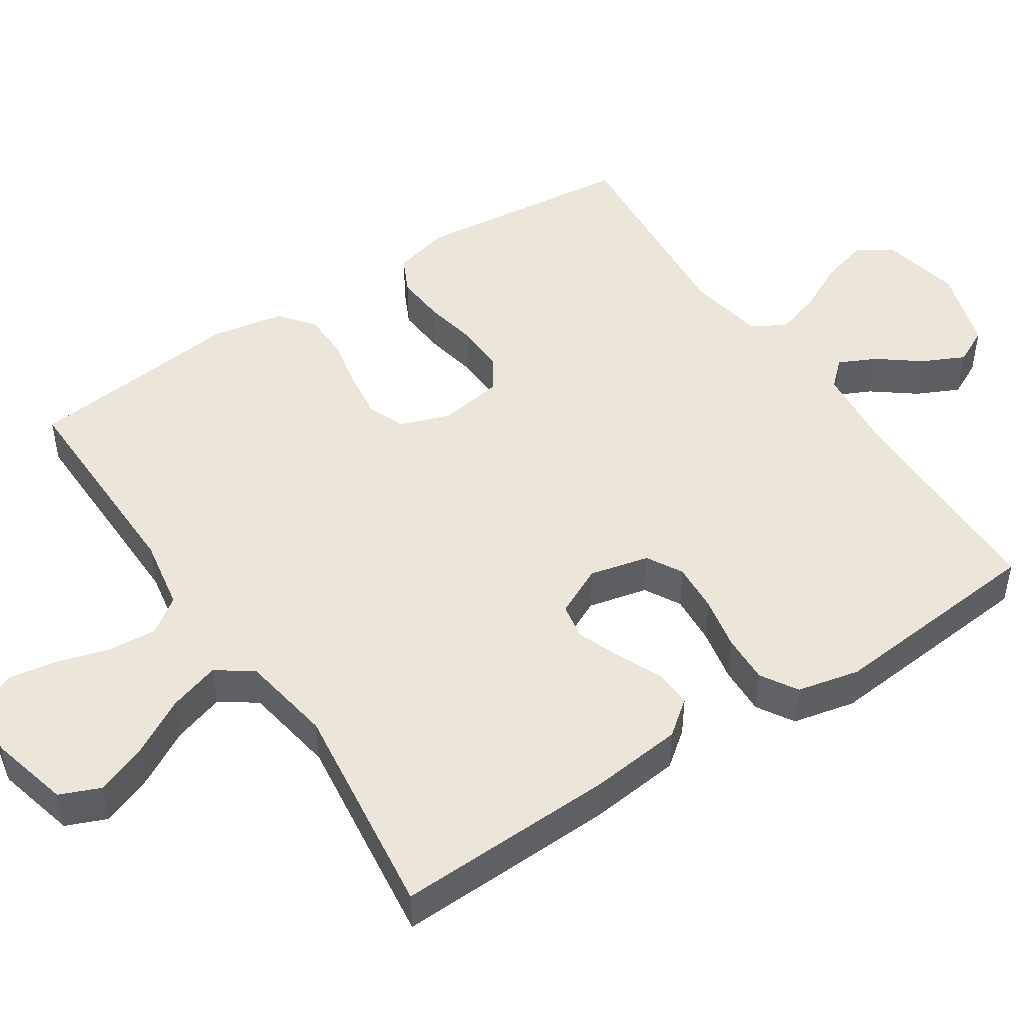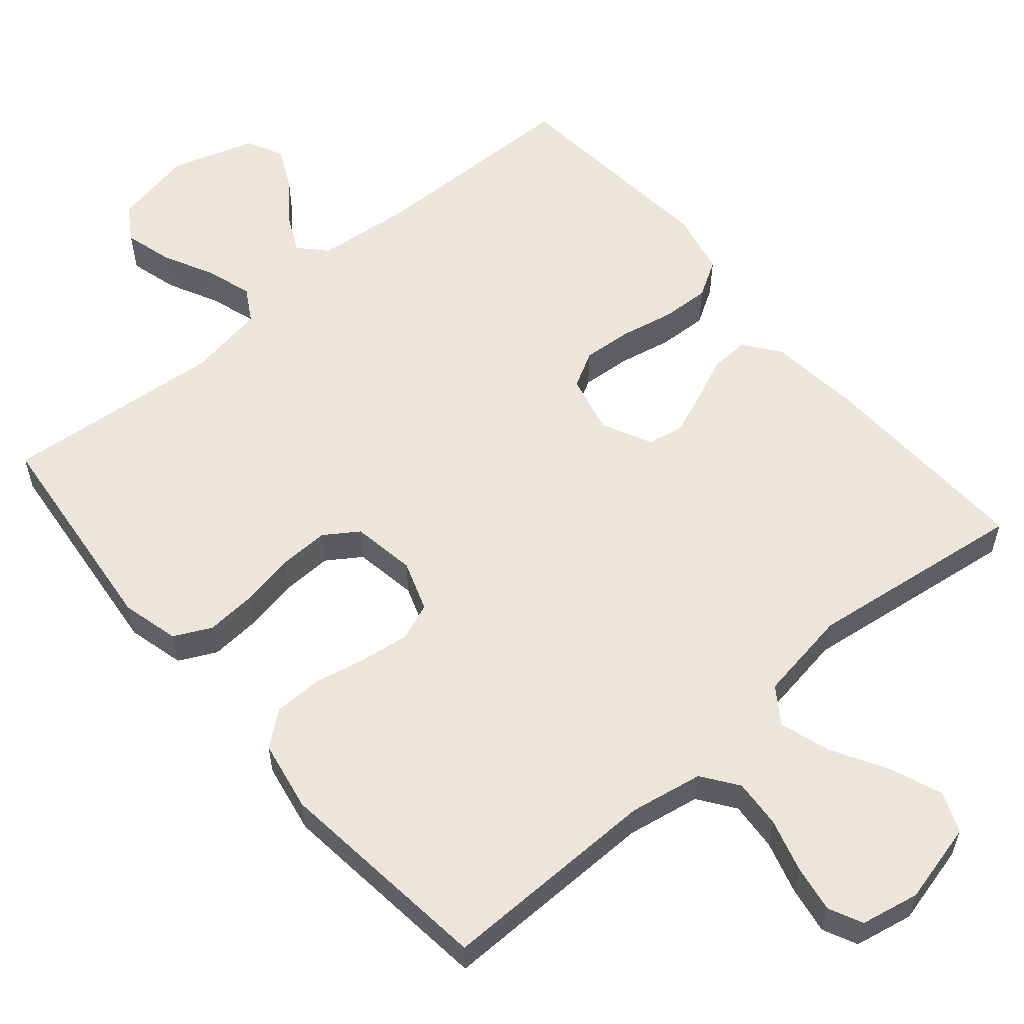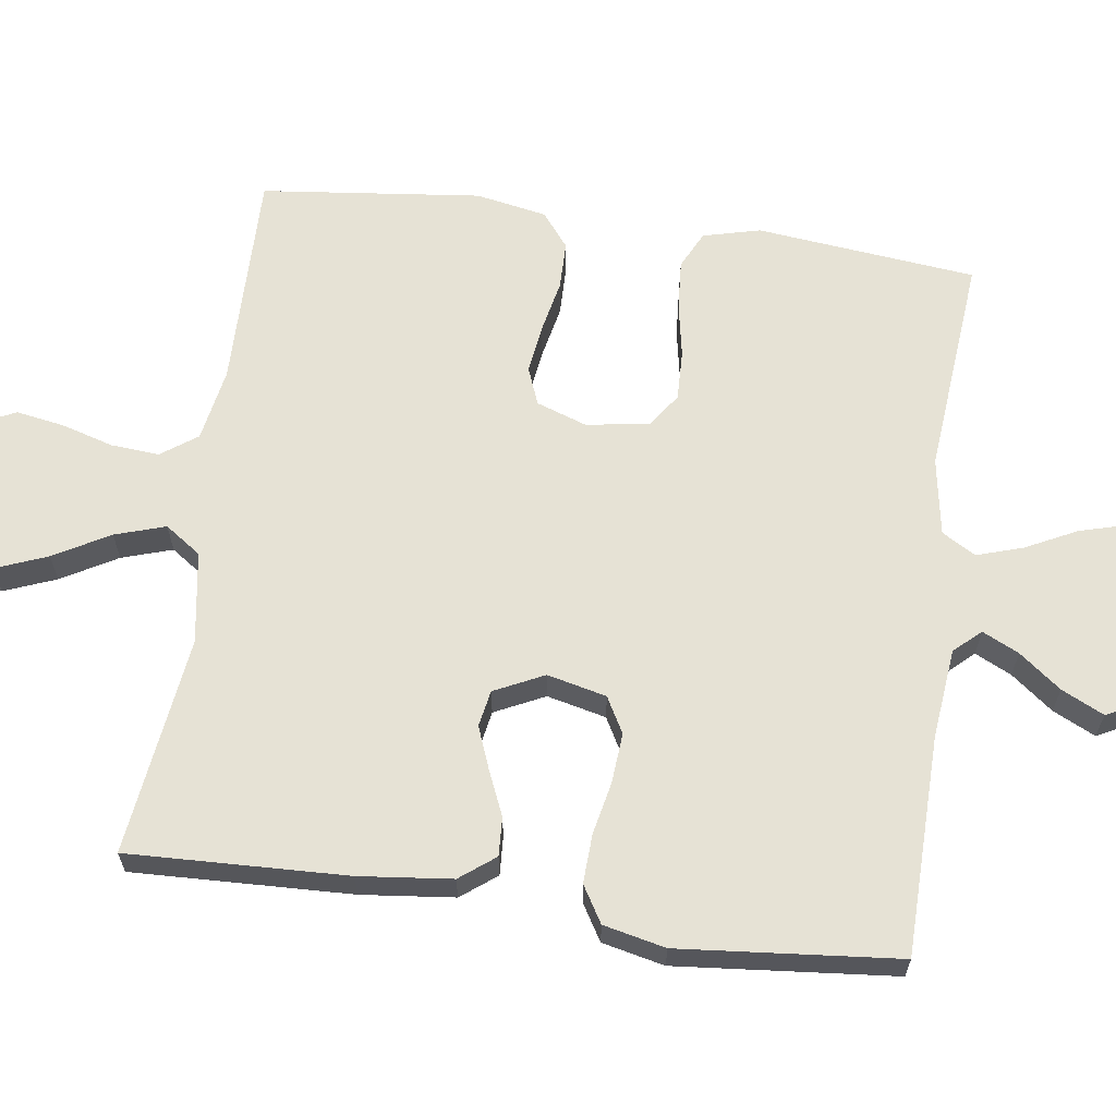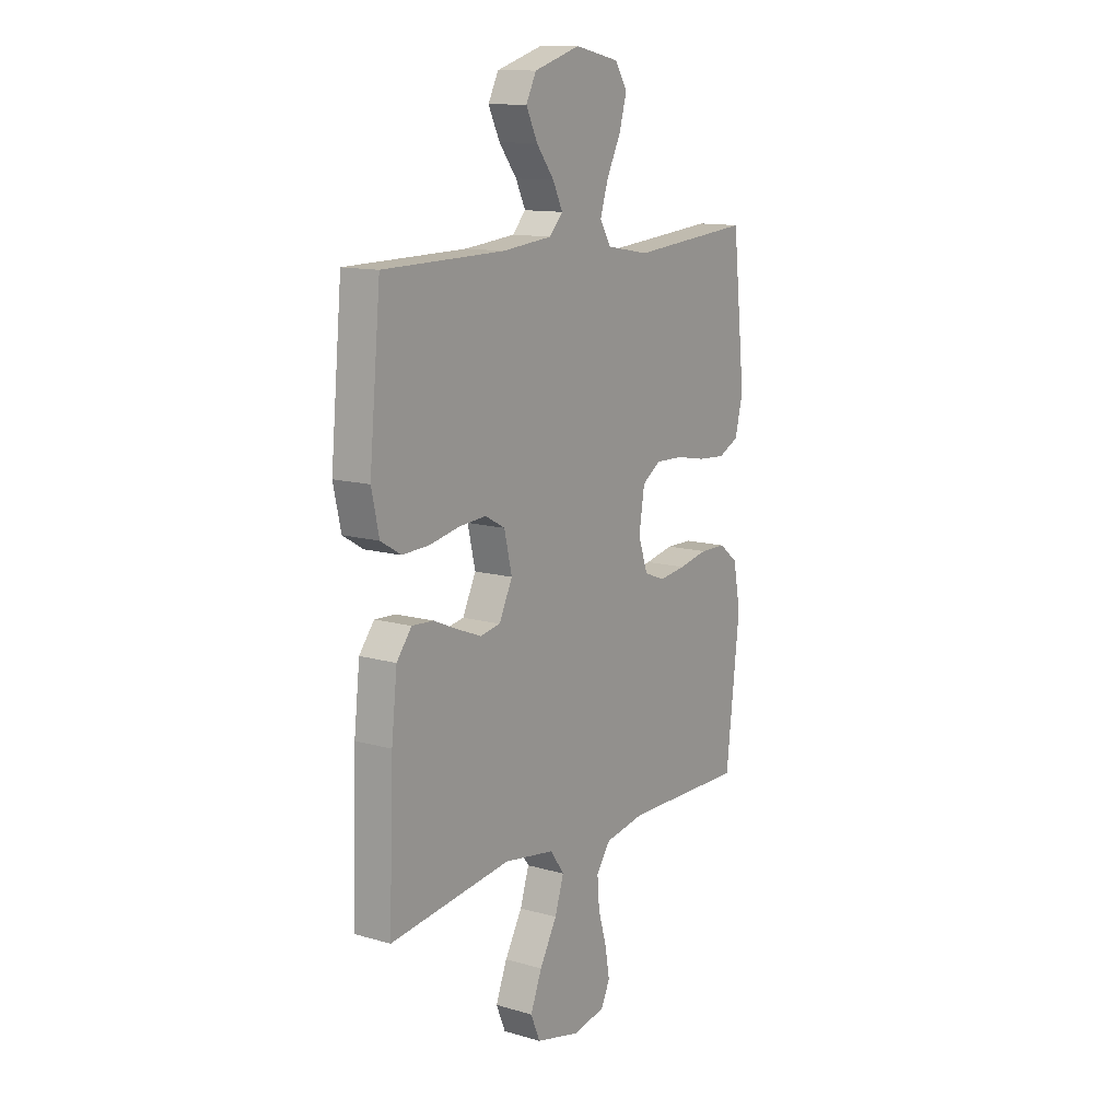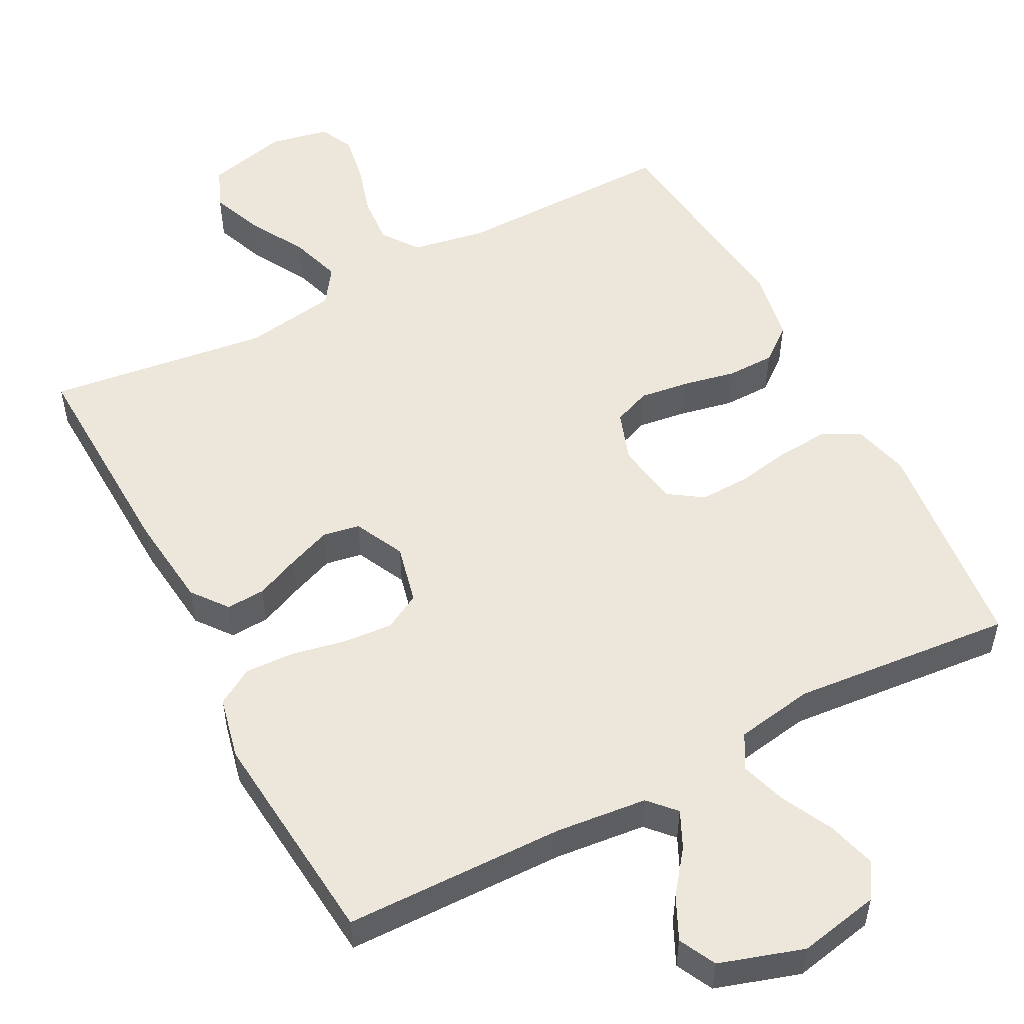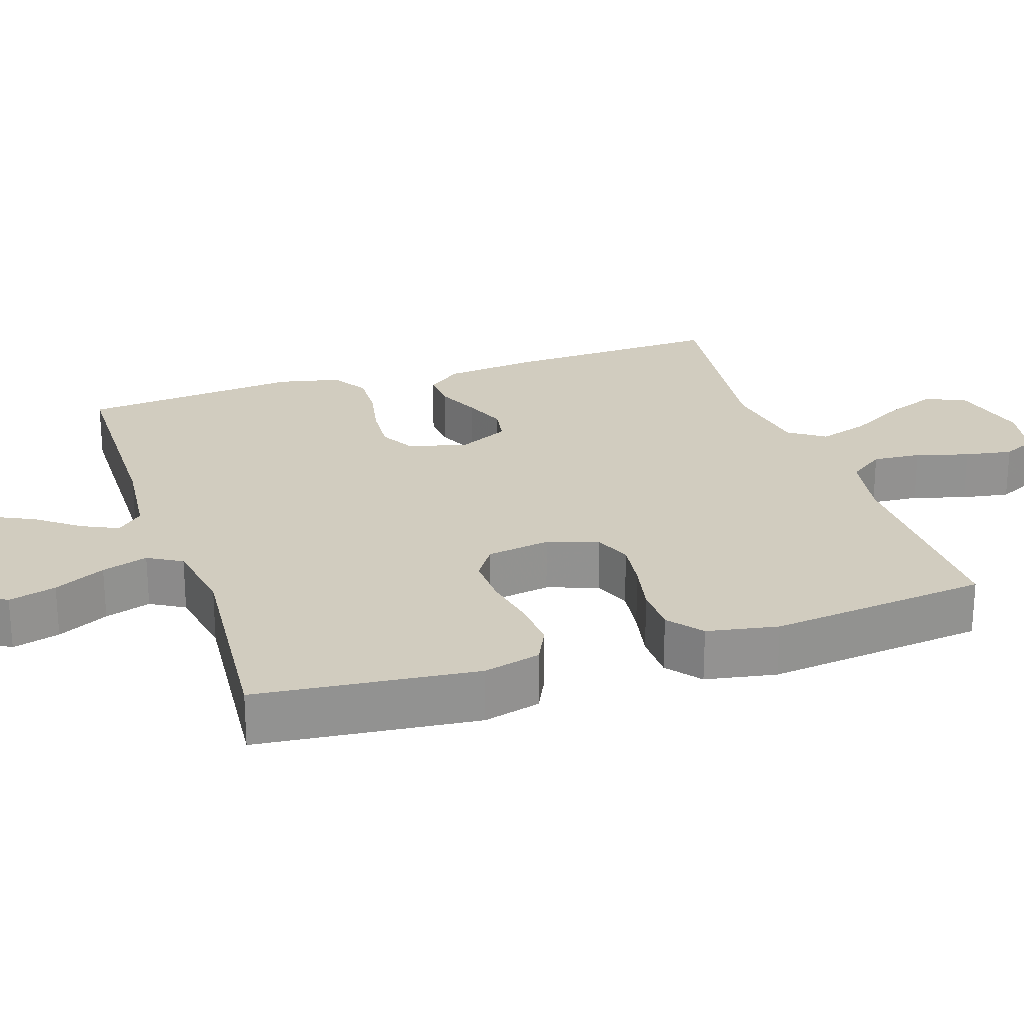
<metadata>
{"format":"obj","ext":"obj","renderer":"f3d","projection":"perspective","resolution":1024,"background":"white","views":[{"elev":47.8,"azim":-123.6,"up":"+Y"},{"elev":57.5,"azim":139.6,"up":"+Y"},{"elev":63.9,"azim":-82.0,"up":"+Y"},{"elev":12.5,"azim":-56.0,"up":"+Z"},{"elev":53.0,"azim":-27.7,"up":"+Y"},{"elev":23.9,"azim":71.6,"up":"+Y"}]}
</metadata>
<code>
v -0.5 0.07 0.5
v -0.2 0.07 0.505
v -0.076 0.07 0.518
v -0.043 0.07 0.554
v -0.067 0.07 0.604
v -0.111 0.07 0.661
v -0.139 0.07 0.719
v -0.114 0.07 0.769
v 0 0.07 0.805
v 0.11 0.07 0.783
v 0.14 0.07 0.735
v 0.122 0.07 0.67
v 0.087 0.07 0.6
v 0.067 0.07 0.537
v 0.094 0.07 0.491
v 0.2 0.07 0.473
v 0.5 0.07 0.5
v 0.532 0.07 0.2
v 0.512 0.07 0.122
v 0.461 0.07 0.097
v 0.392 0.07 0.102
v 0.318 0.07 0.116
v 0.25 0.07 0.118
v 0.204 0.07 0.087
v 0.19 0.07 0
v 0.214 0.07 -0.069
v 0.265 0.07 -0.089
v 0.332 0.07 -0.08
v 0.404 0.07 -0.065
v 0.469 0.07 -0.066
v 0.516 0.07 -0.103
v 0.534 0.07 -0.2
v 0.5 0.07 -0.5
v 0.2 0.07 -0.496
v 0.1 0.07 -0.514
v 0.065 0.07 -0.563
v 0.07 0.07 -0.629
v 0.091 0.07 -0.701
v 0.102 0.07 -0.766
v 0.08 0.07 -0.812
v 0 0.07 -0.828
v -0.11 0.07 -0.801
v -0.133 0.07 -0.746
v -0.105 0.07 -0.675
v -0.062 0.07 -0.599
v -0.04 0.07 -0.53
v -0.074 0.07 -0.481
v -0.2 0.07 -0.461
v -0.5 0.07 -0.5
v -0.489 0.07 -0.2
v -0.475 0.07 -0.073
v -0.438 0.07 -0.025
v -0.385 0.07 -0.028
v -0.325 0.07 -0.054
v -0.266 0.07 -0.077
v -0.216 0.07 -0.068
v -0.183 0.07 0
v -0.202 0.07 0.081
v -0.251 0.07 0.108
v -0.319 0.07 0.103
v -0.392 0.07 0.088
v -0.459 0.07 0.085
v -0.509 0.07 0.115
v -0.528 0.07 0.2
v -0.5 0 0.5
v -0.2 0 0.505
v -0.076 0 0.518
v -0.043 0 0.554
v -0.067 0 0.604
v -0.111 0 0.661
v -0.139 0 0.719
v -0.114 0 0.769
v 0 0 0.805
v 0.11 0 0.783
v 0.14 0 0.735
v 0.122 0 0.67
v 0.087 0 0.6
v 0.067 0 0.537
v 0.094 0 0.491
v 0.2 0 0.473
v 0.5 0 0.5
v 0.532 0 0.2
v 0.512 0 0.122
v 0.461 0 0.097
v 0.392 0 0.102
v 0.318 0 0.116
v 0.25 0 0.118
v 0.204 0 0.087
v 0.19 0 0
v 0.214 0 -0.069
v 0.265 0 -0.089
v 0.332 0 -0.08
v 0.404 0 -0.065
v 0.469 0 -0.066
v 0.516 0 -0.103
v 0.534 0 -0.2
v 0.5 0 -0.5
v 0.2 0 -0.496
v 0.1 0 -0.514
v 0.065 0 -0.563
v 0.07 0 -0.629
v 0.091 0 -0.701
v 0.102 0 -0.766
v 0.08 0 -0.812
v 0 0 -0.828
v -0.11 0 -0.801
v -0.133 0 -0.746
v -0.105 0 -0.675
v -0.062 0 -0.599
v -0.04 0 -0.53
v -0.074 0 -0.481
v -0.2 0 -0.461
v -0.5 0 -0.5
v -0.489 0 -0.2
v -0.475 0 -0.073
v -0.438 0 -0.025
v -0.385 0 -0.028
v -0.325 0 -0.054
v -0.266 0 -0.077
v -0.216 0 -0.068
v -0.183 0 0
v -0.202 0 0.081
v -0.251 0 0.108
v -0.319 0 0.103
v -0.392 0 0.088
v -0.459 0 0.085
v -0.509 0 0.115
v -0.528 0 0.2
f 64 1 2
f 63 64 2
f 62 63 2
f 61 62 2
f 60 61 2
f 59 60 2 3
f 58 59 3 4
f 57 58 4
f 52 53 54
f 51 52 54
f 50 51 54
f 49 50 54
f 48 49 54
f 47 48 54 55
f 46 47 55 56
f 43 44 45
f 42 43 45
f 41 42 45
f 40 41 45
f 39 40 45
f 38 39 45
f 37 38 45
f 36 37 45 46
f 46 56 57
f 36 46 57
f 35 36 57
f 32 33 34
f 31 32 34
f 30 31 34
f 29 30 34
f 28 29 34
f 27 28 34 35
f 20 21 22
f 19 20 22
f 18 19 22
f 17 18 22
f 16 17 22
f 15 16 22 23
f 14 15 23 24
f 11 12 13
f 10 11 13
f 9 10 13
f 8 9 13
f 7 8 13
f 6 7 13
f 5 6 13
f 4 5 13 14
f 14 24 25
f 4 14 25
f 57 4 25
f 26 27 35 57
f 25 26 57
f 66 65 128
f 66 128 127
f 66 127 126
f 66 126 125
f 66 125 124
f 67 66 124 123
f 68 67 123 122
f 68 122 121
f 118 117 116
f 118 116 115
f 118 115 114
f 118 114 113
f 118 113 112
f 119 118 112 111
f 120 119 111 110
f 109 108 107
f 109 107 106
f 109 106 105
f 109 105 104
f 109 104 103
f 109 103 102
f 109 102 101
f 110 109 101 100
f 121 120 110
f 121 110 100
f 121 100 99
f 98 97 96
f 98 96 95
f 98 95 94
f 98 94 93
f 98 93 92
f 99 98 92 91
f 86 85 84
f 86 84 83
f 86 83 82
f 86 82 81
f 86 81 80
f 87 86 80 79
f 88 87 79 78
f 77 76 75
f 77 75 74
f 77 74 73
f 77 73 72
f 77 72 71
f 77 71 70
f 77 70 69
f 78 77 69 68
f 89 88 78
f 89 78 68
f 89 68 121
f 121 99 91 90
f 121 90 89
f 1 65 66 2
f 2 66 67 3
f 3 67 68 4
f 4 68 69 5
f 5 69 70 6
f 6 70 71 7
f 7 71 72 8
f 8 72 73 9
f 9 73 74 10
f 10 74 75 11
f 11 75 76 12
f 12 76 77 13
f 13 77 78 14
f 14 78 79 15
f 15 79 80 16
f 16 80 81 17
f 17 81 82 18
f 18 82 83 19
f 19 83 84 20
f 20 84 85 21
f 21 85 86 22
f 22 86 87 23
f 23 87 88 24
f 24 88 89 25
f 25 89 90 26
f 26 90 91 27
f 27 91 92 28
f 28 92 93 29
f 29 93 94 30
f 30 94 95 31
f 31 95 96 32
f 32 96 97 33
f 33 97 98 34
f 34 98 99 35
f 35 99 100 36
f 36 100 101 37
f 37 101 102 38
f 38 102 103 39
f 39 103 104 40
f 40 104 105 41
f 41 105 106 42
f 42 106 107 43
f 43 107 108 44
f 44 108 109 45
f 45 109 110 46
f 46 110 111 47
f 47 111 112 48
f 48 112 113 49
f 49 113 114 50
f 50 114 115 51
f 51 115 116 52
f 52 116 117 53
f 53 117 118 54
f 54 118 119 55
f 55 119 120 56
f 56 120 121 57
f 57 121 122 58
f 58 122 123 59
f 59 123 124 60
f 60 124 125 61
f 61 125 126 62
f 62 126 127 63
f 63 127 128 64
f 64 128 65 1

</code>
